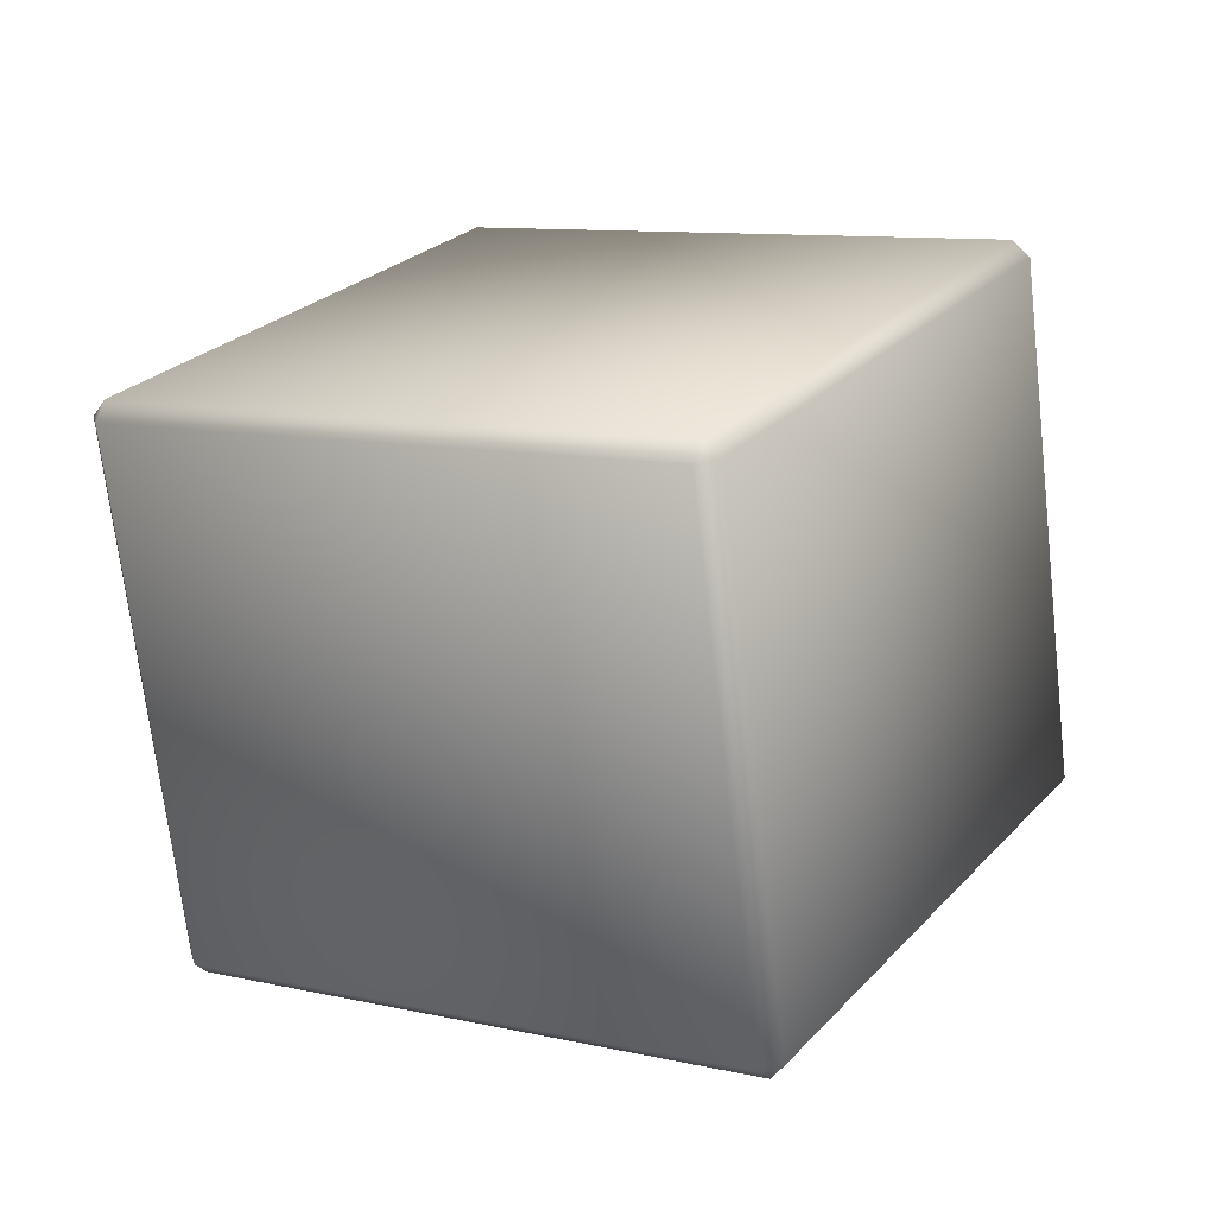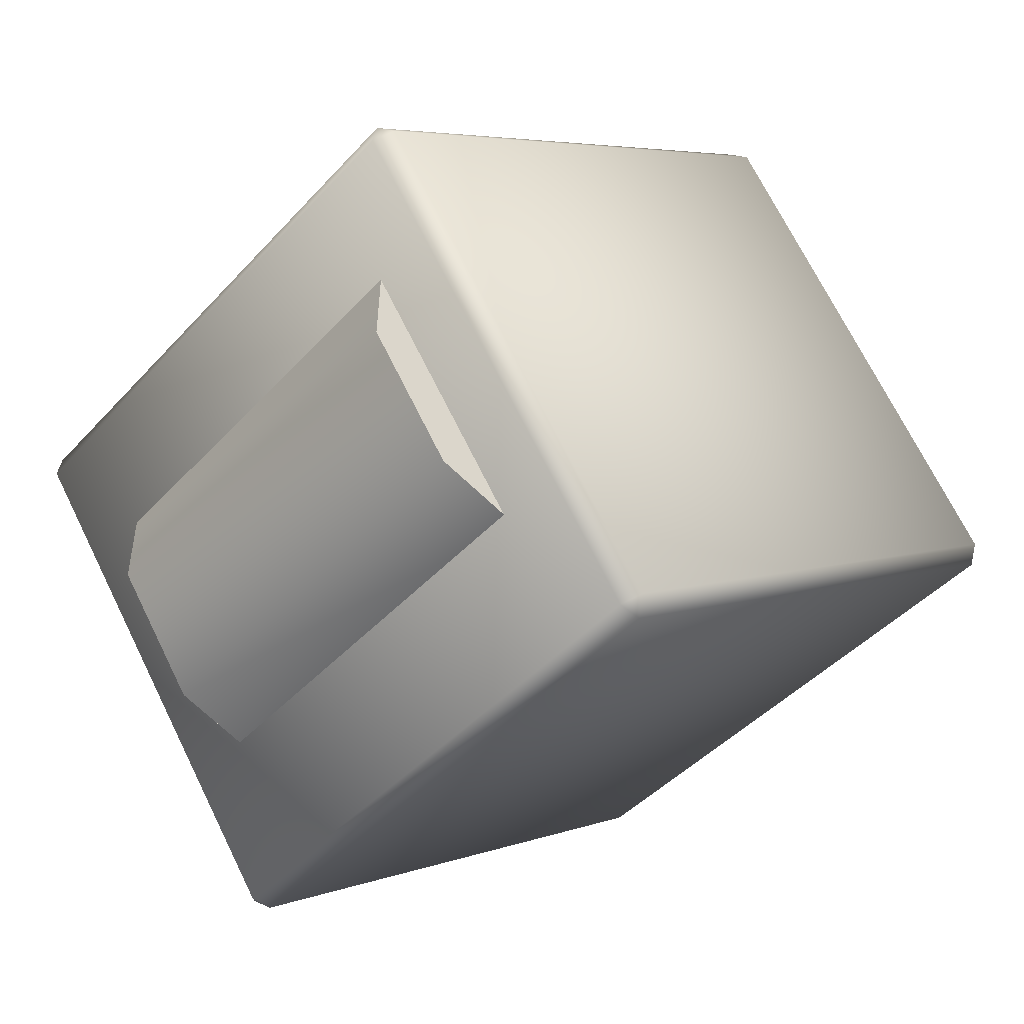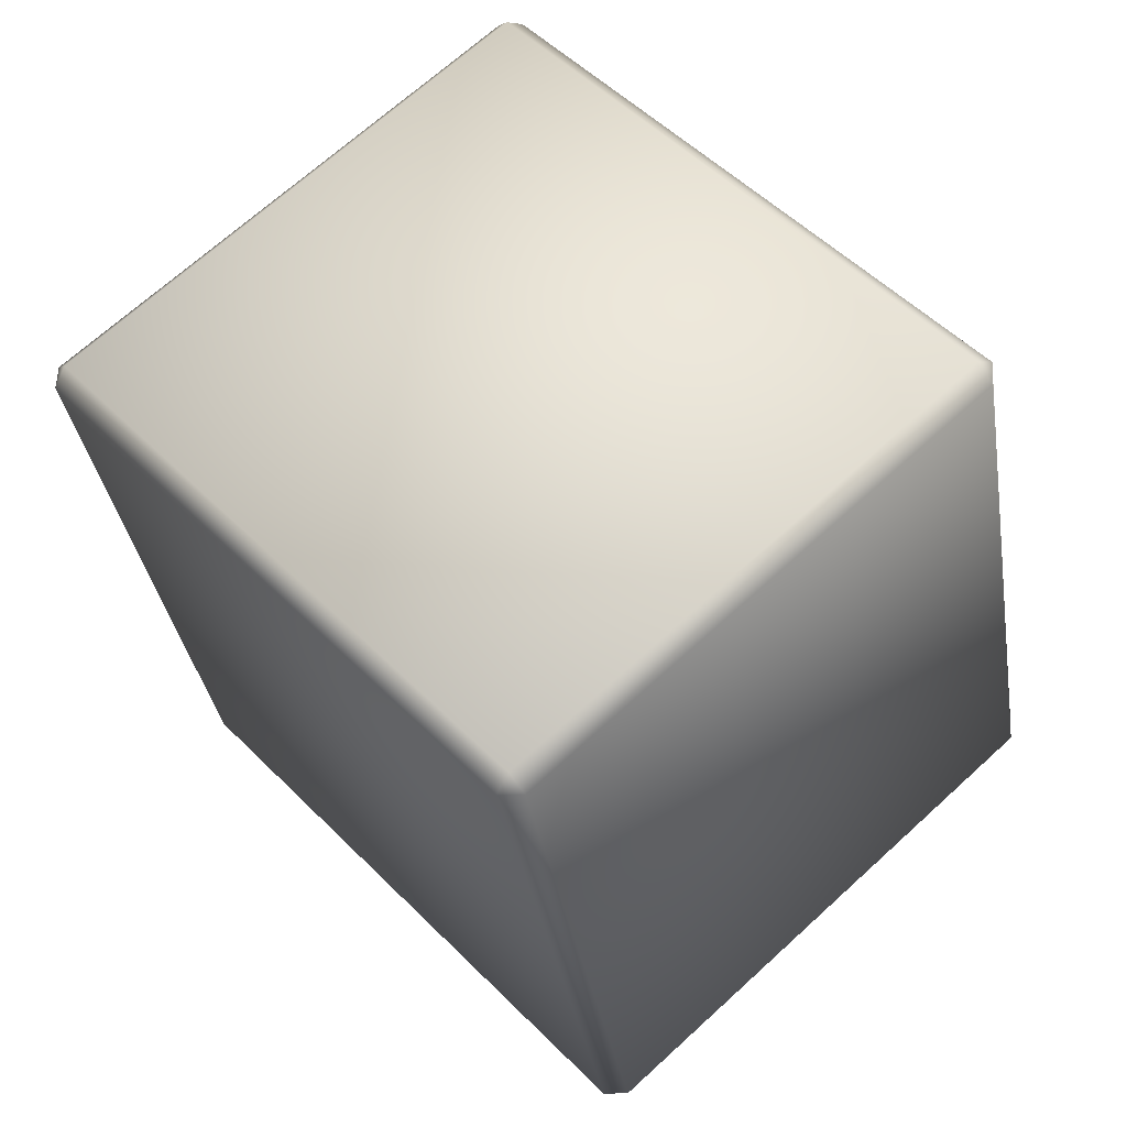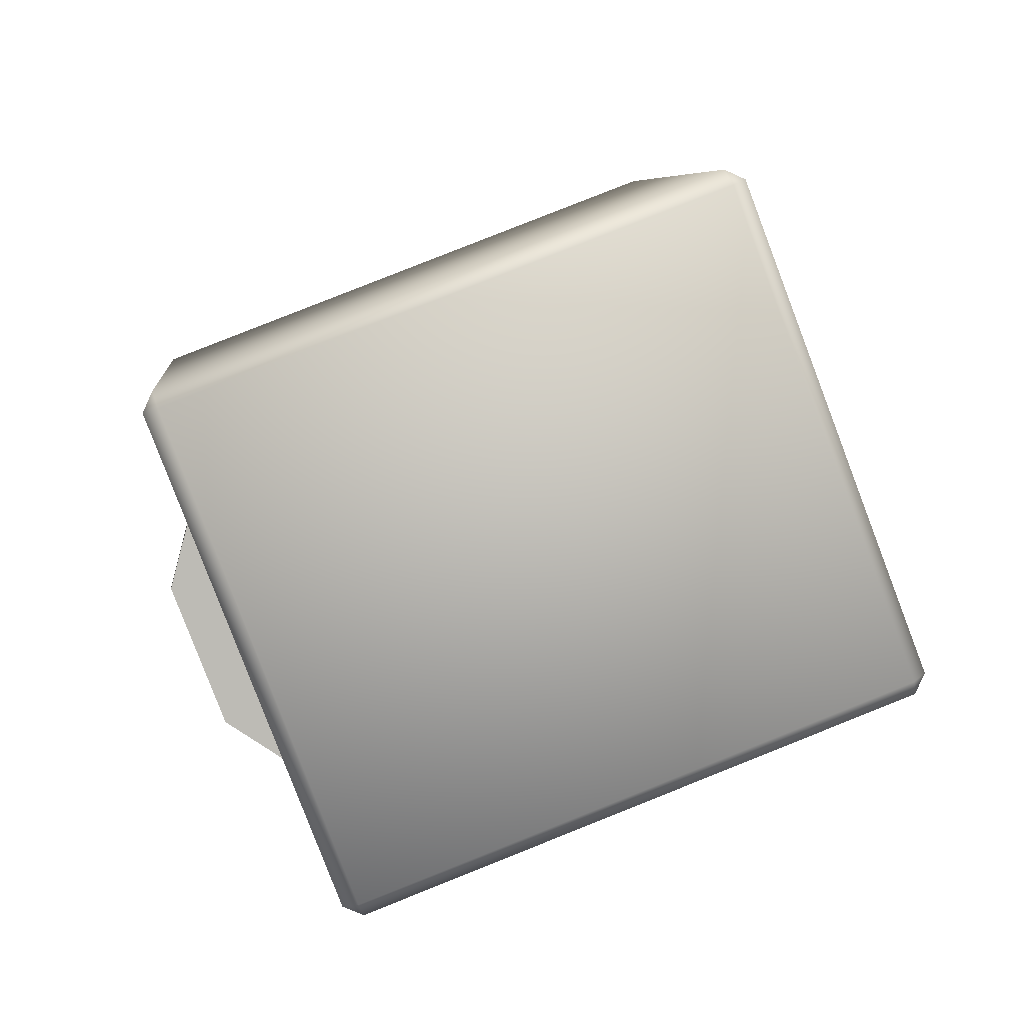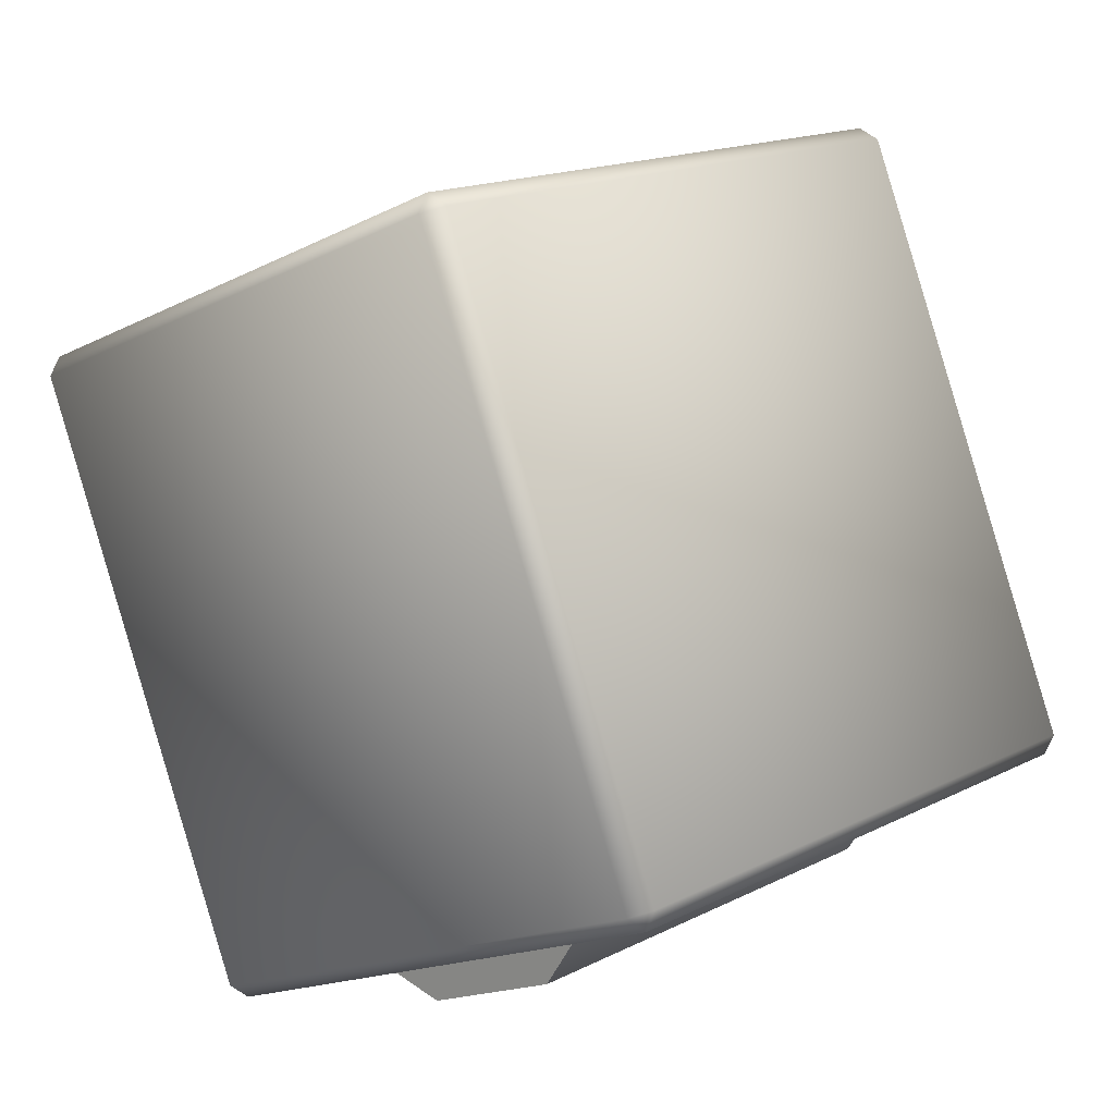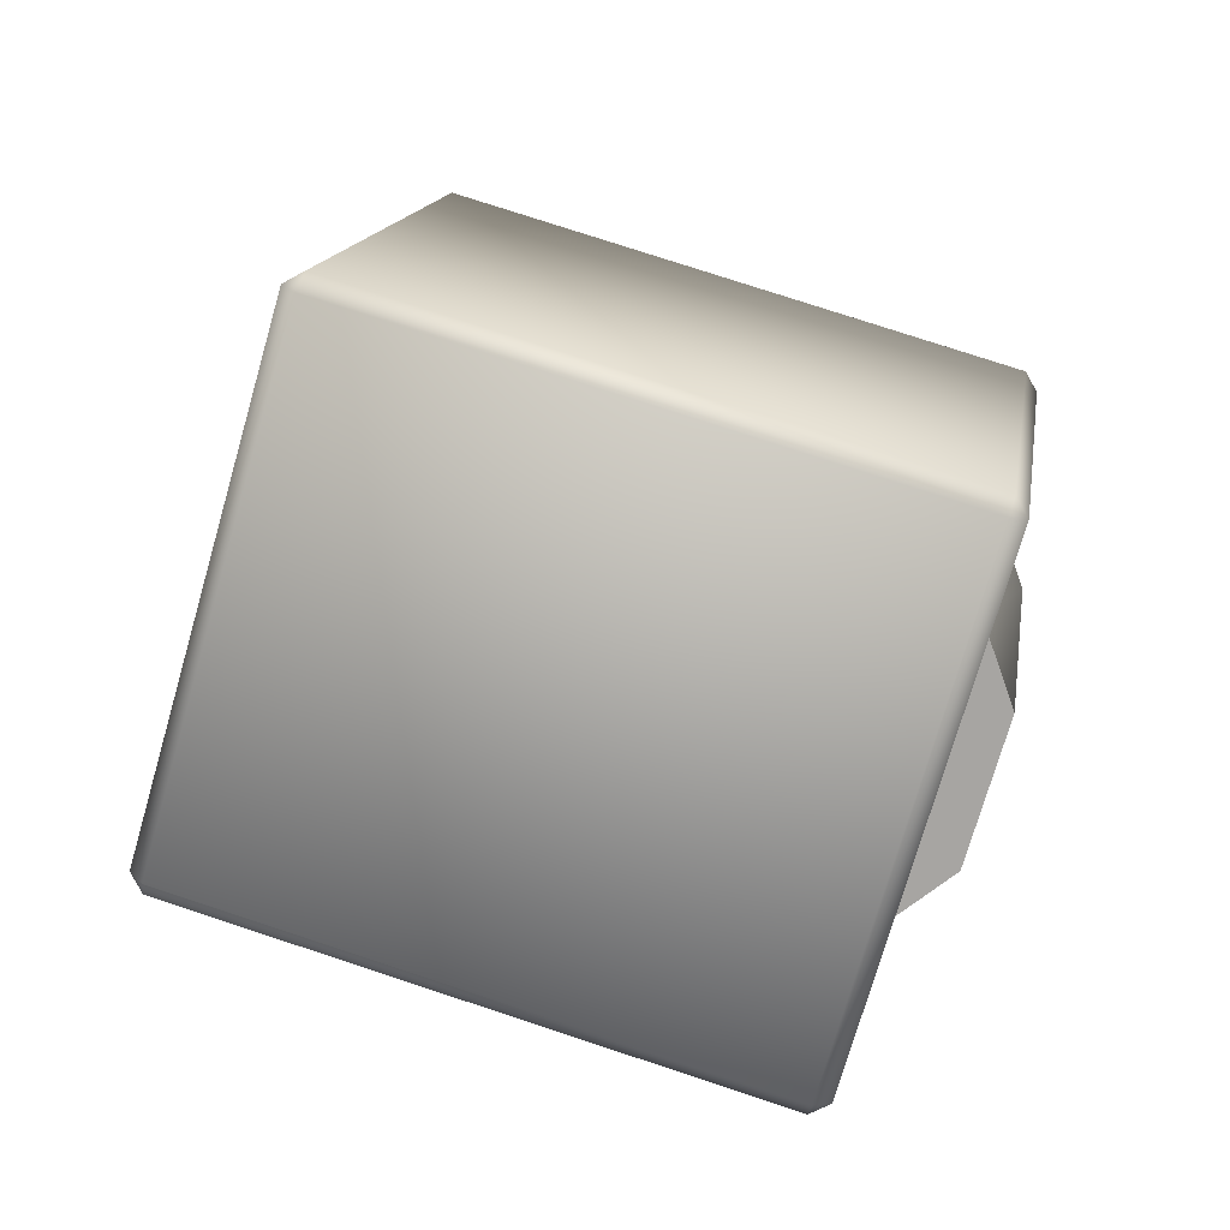
<metadata>
{"format":"obj","ext":"obj","renderer":"f3d","projection":"perspective","resolution":1024,"background":"white","views":[{"elev":45.8,"azim":-63.8,"up":"+Y"},{"elev":-19.0,"azim":-137.1,"up":"+Y"},{"elev":41.0,"azim":-150.5,"up":"+Z"},{"elev":25.1,"azim":-102.3,"up":"+Y"},{"elev":7.2,"azim":-66.5,"up":"+Z"},{"elev":-4.6,"azim":92.6,"up":"+Y"}]}
</metadata>
<code>
g Box01
v -24.62 47.9 -16.57
v -12.82 79.59 -26.87
v 24.84 66.91 -22.75
v 13.04 35.22 -12.45
v -24.62 60.93 23.51
v 13.04 48.25 27.63
v 24.84 79.94 17.33
v -12.82 92.62 13.21
v -24.98 47.26 -15.21
v 12.67 34.58 -11.09
v 12.67 46.92 26.9
v -24.98 59.6 22.78
v 14.07 35.21 -11.29
v 25.87 66.9 -21.59
v 25.87 79.25 16.4
v 14.07 47.56 26.7
v 25.2 68.24 -22.03
v -12.45 80.92 -26.15
v -12.45 93.26 11.84
v 25.2 80.58 15.97
v -13.85 80.28 -25.94
v -25.65 48.59 -15.64
v -25.65 60.94 22.35
v -13.85 92.63 12.05
v -24.98 47.26 -15.21
v -25.65 48.59 -15.64
v -24.62 47.9 -16.57
v 13.04 35.22 -12.45
v 14.07 35.21 -11.29
v 12.67 34.58 -11.09
v -13.85 80.28 -25.94
v -12.45 80.92 -26.15
v -12.82 79.59 -26.87
v 24.84 66.91 -22.75
v 25.2 68.24 -22.03
v 25.87 66.9 -21.59
v -24.98 59.6 22.78
v -24.62 60.93 23.51
v -25.65 60.94 22.35
v 14.07 47.56 26.7
v 13.04 48.25 27.63
v 12.67 46.92 26.9
v -13.85 92.63 12.05
v -12.82 92.62 13.21
v -12.45 93.26 11.84
v 25.2 80.58 15.97
v 24.84 79.94 17.33
v 25.87 79.25 16.4
v -24.62 47.9 -16.57
v -25.65 48.59 -15.64
v -13.85 80.28 -25.94
v -12.82 79.59 -26.87
v -12.82 79.59 -26.87
v -12.45 80.92 -26.15
v 25.2 68.24 -22.03
v 24.84 66.91 -22.75
v 24.84 66.91 -22.75
v 25.87 66.9 -21.59
v 14.07 35.21 -11.29
v 13.04 35.22 -12.45
v 13.04 35.22 -12.45
v 12.67 34.58 -11.09
v -24.98 47.26 -15.21
v -24.62 47.9 -16.57
v -24.62 60.93 23.51
v -24.98 59.6 22.78
v 12.67 46.92 26.9
v 13.04 48.25 27.63
v 13.04 48.25 27.63
v 14.07 47.56 26.7
v 25.87 79.25 16.4
v 24.84 79.94 17.33
v 24.84 79.94 17.33
v 25.2 80.58 15.97
v -12.45 93.26 11.84
v -12.82 92.62 13.21
v -12.82 92.62 13.21
v -13.85 92.63 12.05
v -25.65 60.94 22.35
v -24.62 60.93 23.51
v 12.67 34.58 -11.09
v 14.07 35.21 -11.29
v 14.07 47.56 26.7
v 12.67 46.92 26.9
v -24.98 59.6 22.78
v -25.65 60.94 22.35
v -25.65 48.59 -15.64
v -24.98 47.26 -15.21
v 25.87 66.9 -21.59
v 25.2 68.24 -22.03
v 25.2 80.58 15.97
v 25.87 79.25 16.4
v -12.45 80.92 -26.15
v -13.85 80.28 -25.94
v -13.85 92.63 12.05
v -12.45 93.26 11.84
v 17.41 62.51 -20.75
v 15.79 57.08 -22.67
v -12.36 66.56 -25.76
v -10.74 71.99 -23.83
v 12.51 48.27 -19.81
v -15.64 57.75 -22.89
v 10.85 44.88 -15.04
v -17.31 54.36 -18.12
v 12.51 48.27 -19.81
v 15.79 57.08 -22.67
v 17.41 62.51 -20.75
v 10.85 44.88 -15.04
v -15.64 57.75 -22.89
v -17.31 54.36 -18.12
v -10.74 71.99 -23.83
v -12.36 66.56 -25.76
f 4 1 3
f 2 3 1
f 8 5 7
f 6 7 5
f 12 9 11
f 10 11 9
f 16 13 15
f 14 15 13
f 20 17 19
f 18 19 17
f 24 21 23
f 22 23 21
f 27 25 26
f 30 28 29
f 33 31 32
f 36 34 35
f 39 37 38
f 42 40 41
f 45 43 44
f 48 46 47
f 52 49 51
f 50 51 49
f 56 53 55
f 54 55 53
f 60 57 59
f 58 59 57
f 64 61 63
f 62 63 61
f 68 65 67
f 66 67 65
f 72 69 71
f 70 71 69
f 76 73 75
f 74 75 73
f 80 77 79
f 78 79 77
f 84 81 83
f 82 83 81
f 88 85 87
f 86 87 85
f 92 89 91
f 90 91 89
f 96 93 95
f 94 95 93
f 103 104 101
f 102 101 104
f 101 102 98
f 99 98 102
f 98 99 97
f 100 97 99
f 108 105 107
f 106 107 105
f 112 109 111
f 110 111 109

</code>
